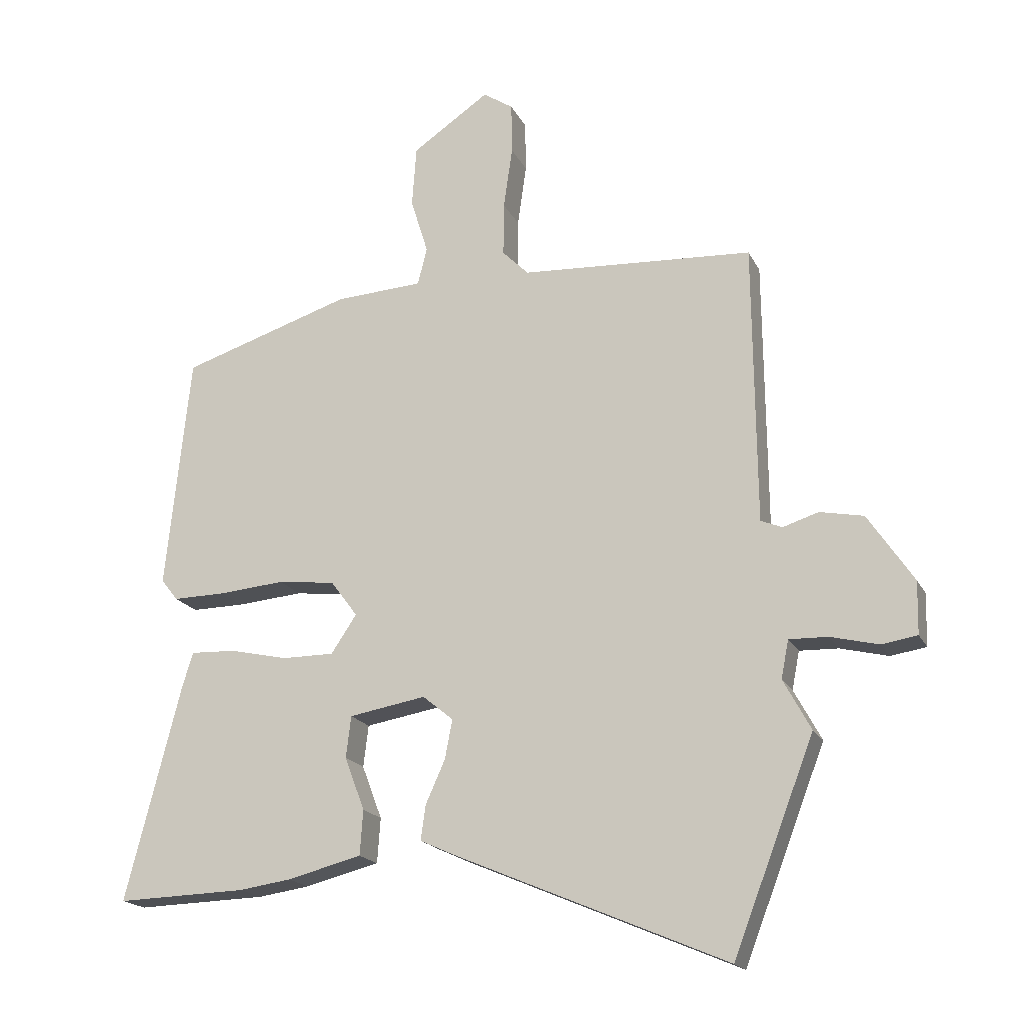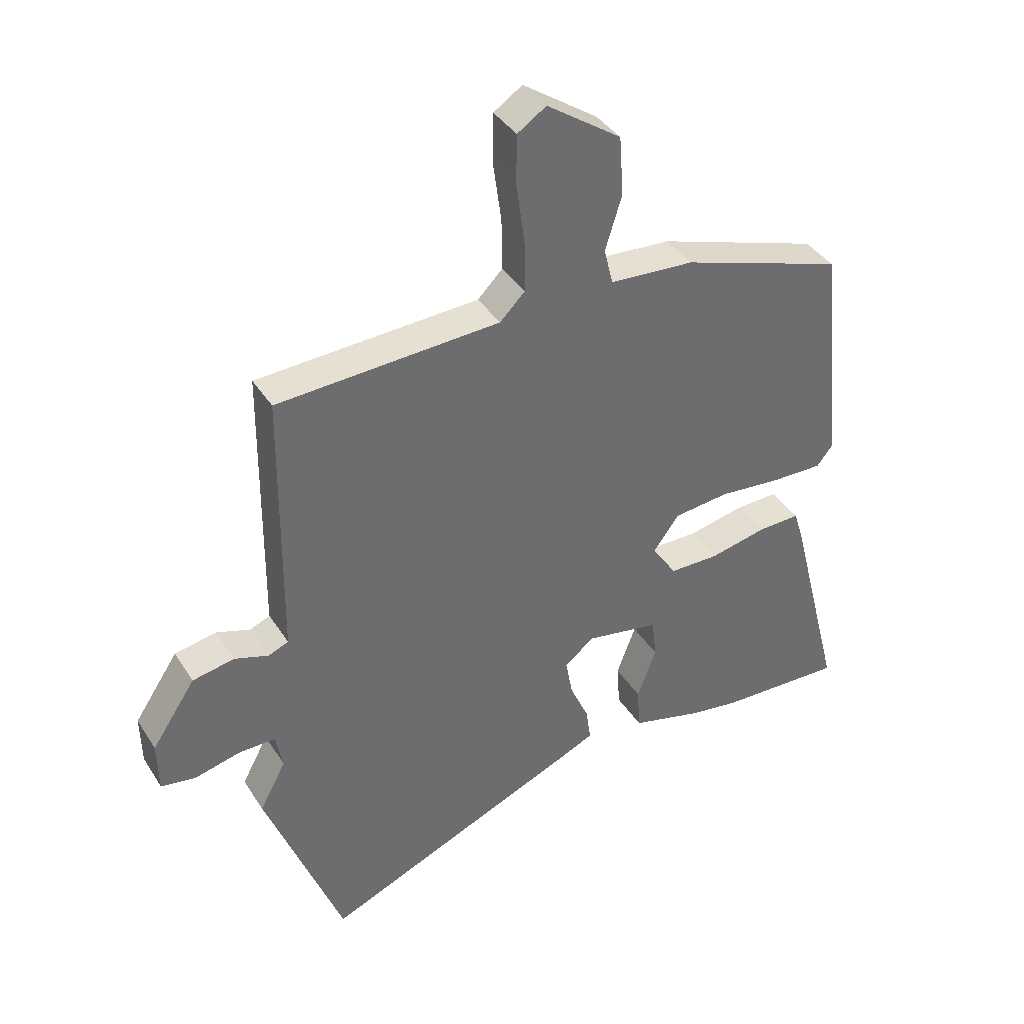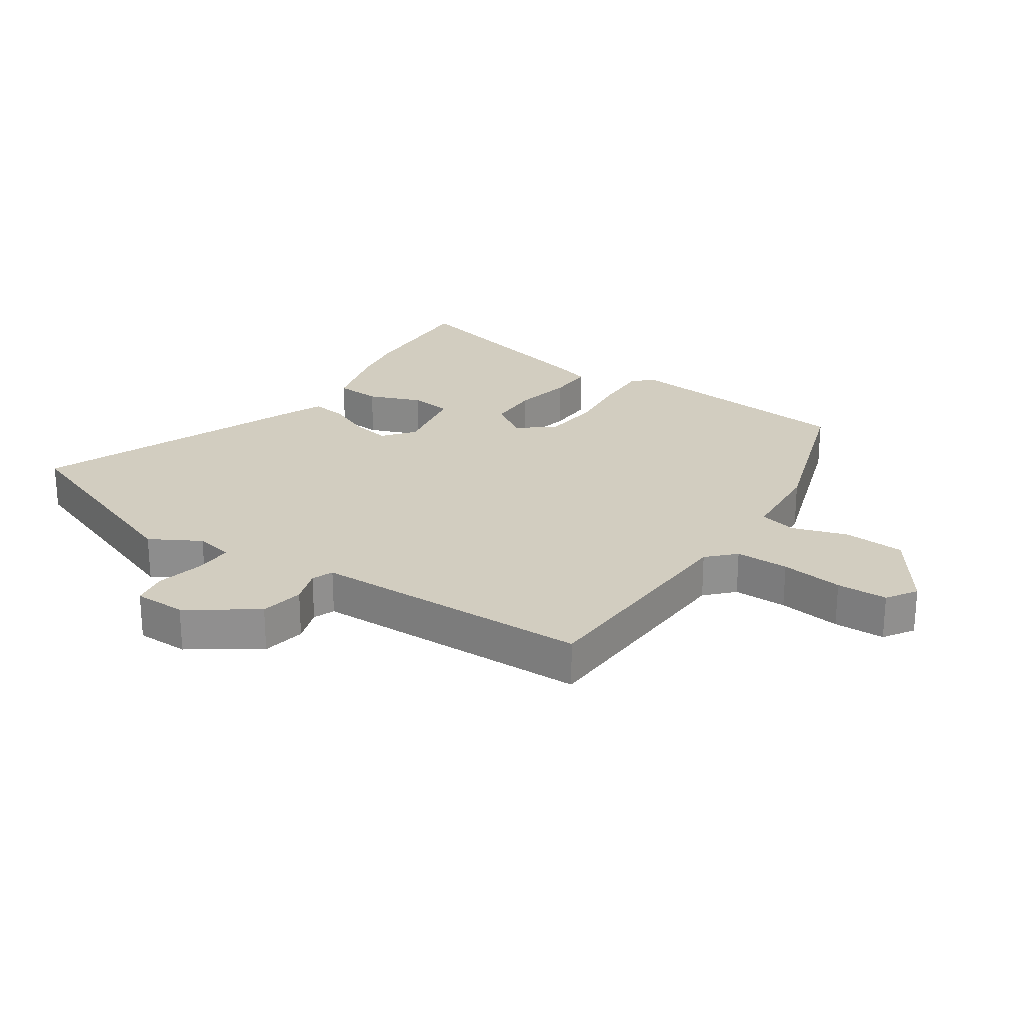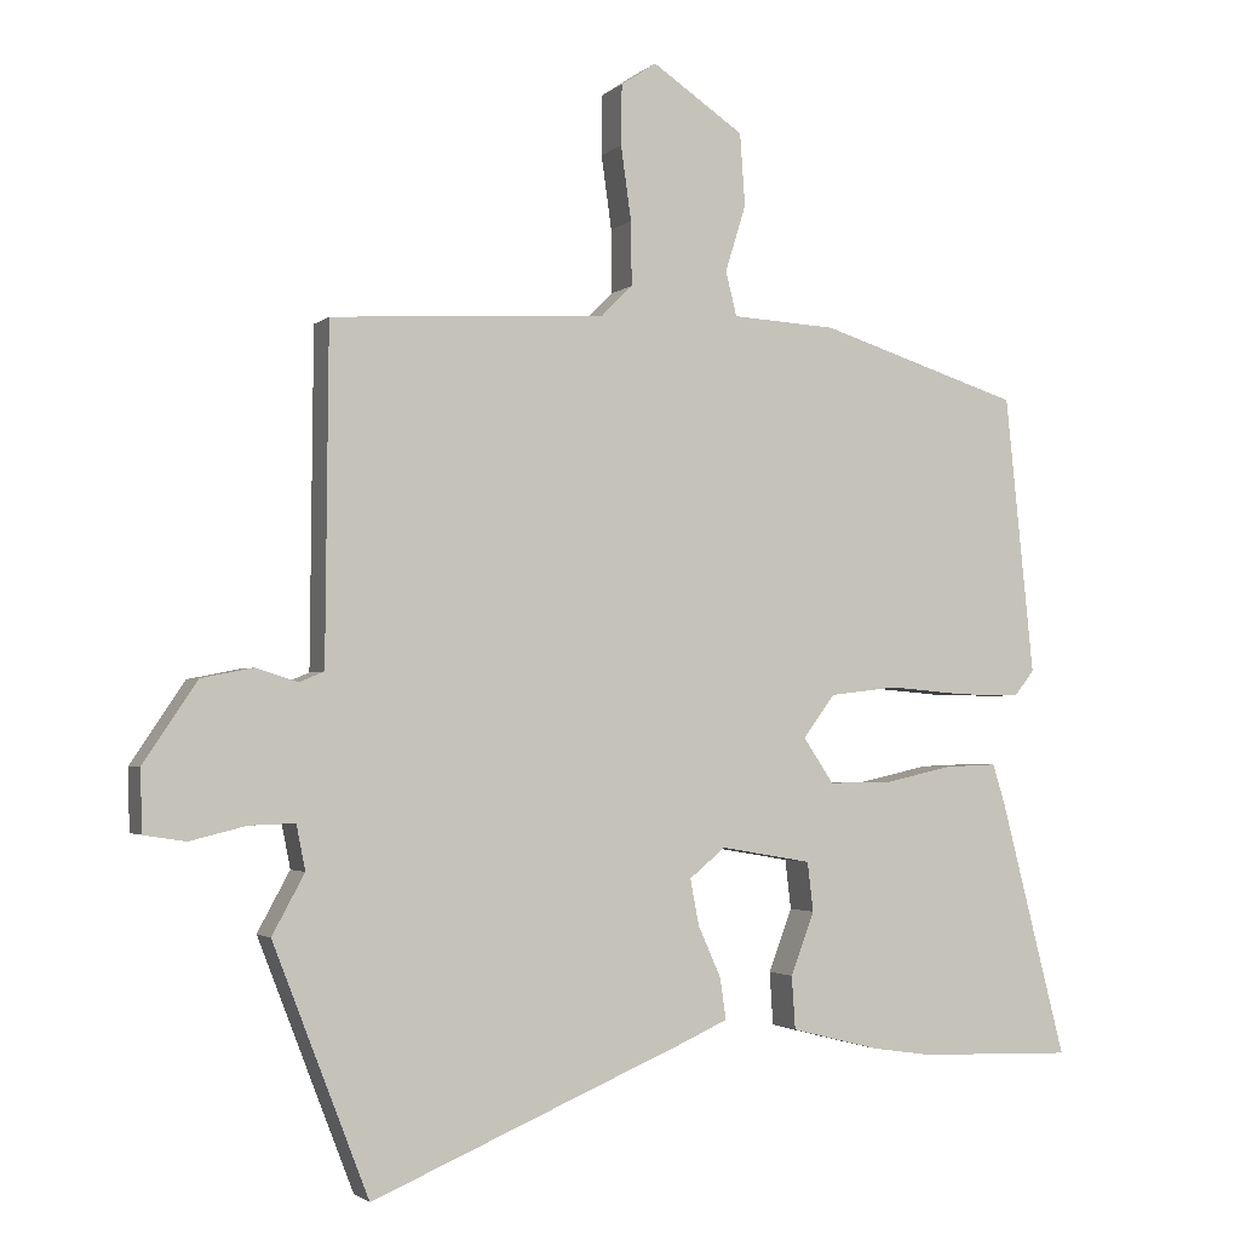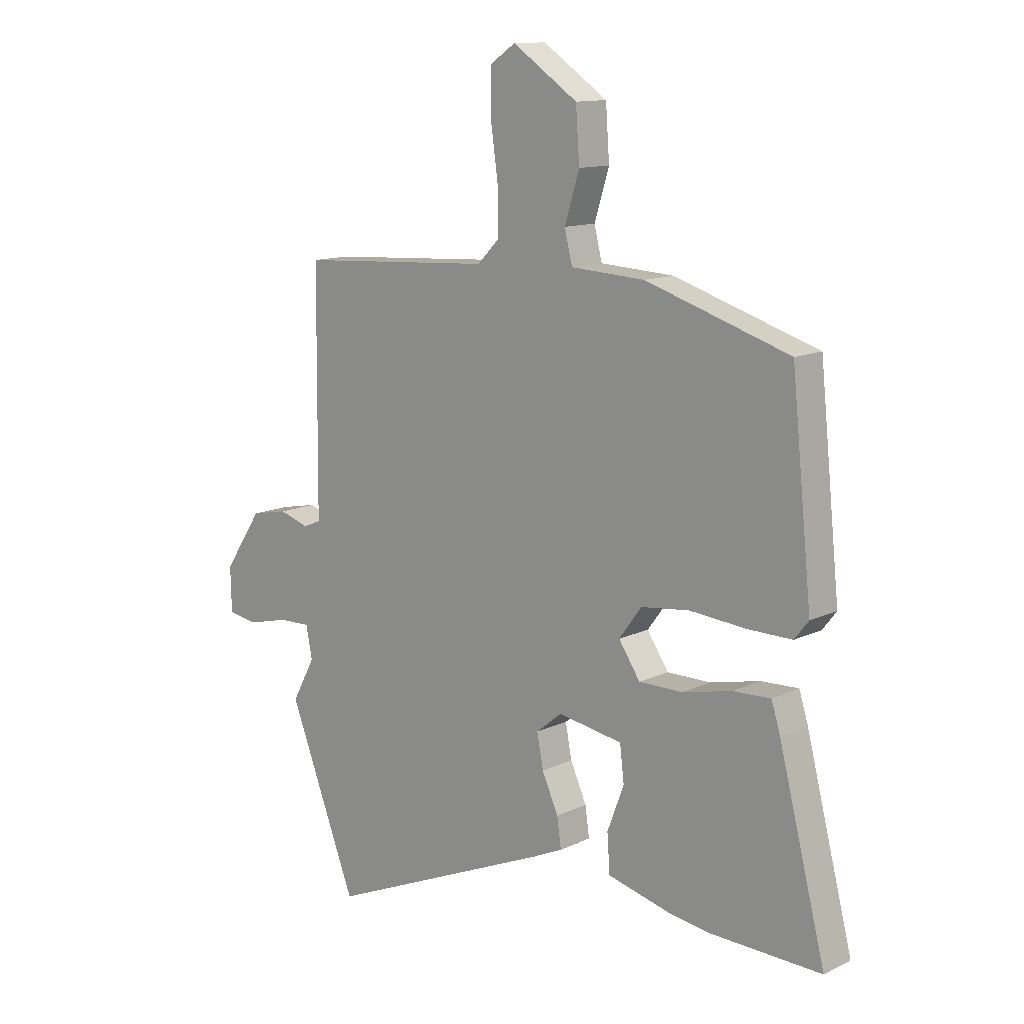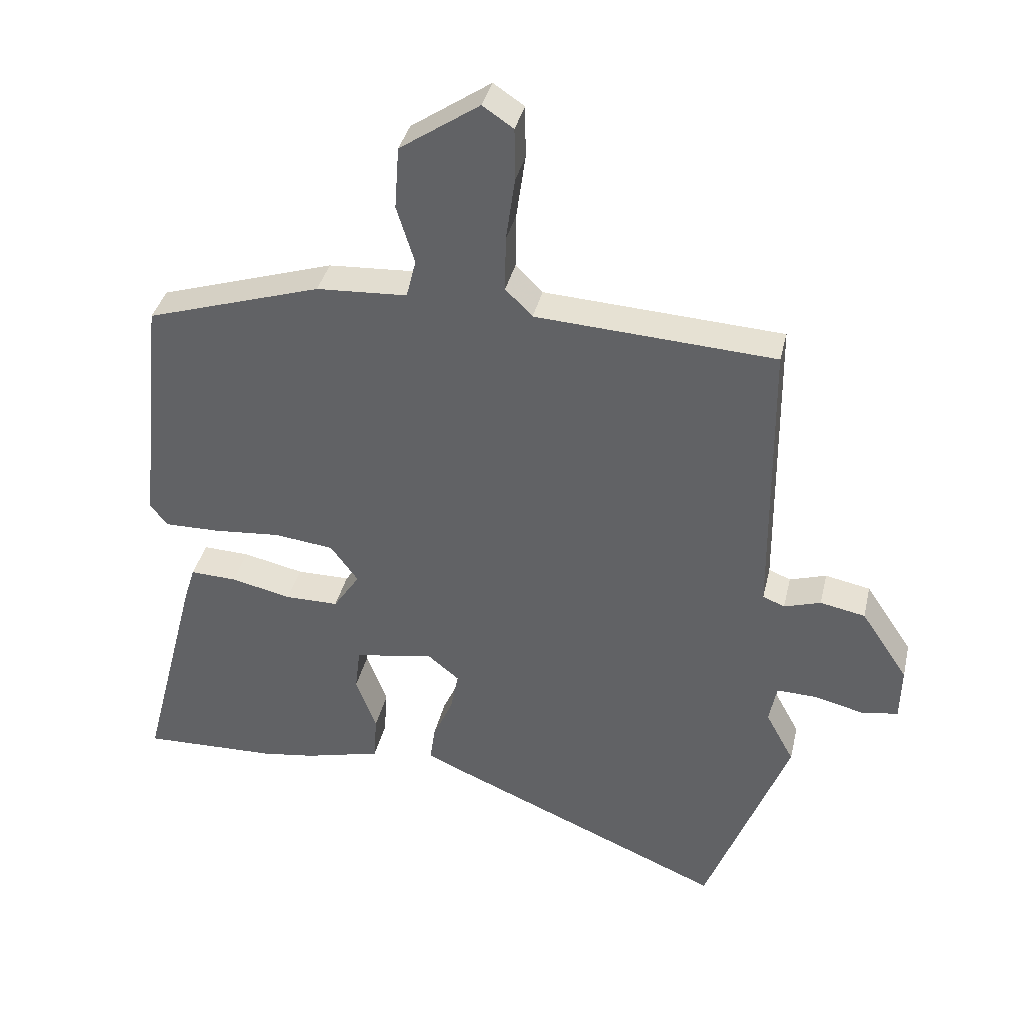
<metadata>
{"format":"obj","ext":"obj","renderer":"f3d","projection":"perspective","resolution":1024,"background":"white","views":[{"elev":-18.5,"azim":-160.2,"up":"+Z"},{"elev":38.4,"azim":-29.0,"up":"+Z"},{"elev":24.7,"azim":-56.8,"up":"+Y"},{"elev":-2.3,"azim":-22.1,"up":"+Z"},{"elev":12.5,"azim":42.1,"up":"+Z"},{"elev":37.3,"azim":-167.2,"up":"+Z"}]}
</metadata>
<code>
v -0.443 0.07 -0.648
v -0.573 0.07 -0.312
v -0.529 0.07 -0.231
v -0.541 0.07 -0.17
v -0.603 0.07 -0.172
v -0.68 0.07 -0.191
v -0.737 0.07 -0.182
v -0.739 0.07 -0.098
v -0.666 0.07 0.011
v -0.596 0.07 0.025
v -0.539 0.07 0.007
v -0.505 0.07 0.021
v -0.504 0.07 0.131
v -0.501 0.07 0.471
v -0.128 0.07 0.493
v -0.086 0.07 0.535
v -0.087 0.07 0.621
v -0.101 0.07 0.721
v -0.1 0.07 0.803
v -0.052 0.07 0.835
v 0.072 0.07 0.751
v 0.079 0.07 0.653
v 0.051 0.07 0.563
v 0.066 0.07 0.503
v 0.207 0.07 0.495
v 0.48 0.07 0.408
v 0.519 0.07 0.03
v 0.492 0.07 -0.004
v 0.407 0.07 -0.003
v 0.301 0.07 0.006
v 0.209 0.07 -0.005
v 0.166 0.07 -0.063
v 0.207 0.07 -0.124
v 0.29 0.07 -0.124
v 0.384 0.07 -0.103
v 0.456 0.07 -0.1
v 0.473 0.07 -0.155
v 0.562 0.07 -0.502
v 0.353 0.07 -0.496
v 0.27 0.07 -0.484
v 0.151 0.07 -0.454
v 0.146 0.07 -0.382
v 0.178 0.07 -0.297
v 0.17 0.07 -0.23
v 0.047 0.07 -0.209
v -0.002 0.07 -0.249
v 0.01 0.07 -0.312
v 0.041 0.07 -0.381
v 0.049 0.07 -0.437
v -0.008 0.07 -0.463
v -0.443 0 -0.648
v -0.573 0 -0.312
v -0.529 0 -0.231
v -0.541 0 -0.17
v -0.603 0 -0.172
v -0.68 0 -0.191
v -0.737 0 -0.182
v -0.739 0 -0.098
v -0.666 0 0.011
v -0.596 0 0.025
v -0.539 0 0.007
v -0.505 0 0.021
v -0.504 0 0.131
v -0.501 0 0.471
v -0.128 0 0.493
v -0.086 0 0.535
v -0.087 0 0.621
v -0.101 0 0.721
v -0.1 0 0.803
v -0.052 0 0.835
v 0.072 0 0.751
v 0.079 0 0.653
v 0.051 0 0.563
v 0.066 0 0.503
v 0.207 0 0.495
v 0.48 0 0.408
v 0.519 0 0.03
v 0.492 0 -0.004
v 0.407 0 -0.003
v 0.301 0 0.006
v 0.209 0 -0.005
v 0.166 0 -0.063
v 0.207 0 -0.124
v 0.29 0 -0.124
v 0.384 0 -0.103
v 0.456 0 -0.1
v 0.473 0 -0.155
v 0.562 0 -0.502
v 0.353 0 -0.496
v 0.27 0 -0.484
v 0.151 0 -0.454
v 0.146 0 -0.382
v 0.178 0 -0.297
v 0.17 0 -0.23
v 0.047 0 -0.209
v -0.002 0 -0.249
v 0.01 0 -0.312
v 0.041 0 -0.381
v 0.049 0 -0.437
v -0.008 0 -0.463
f 47 48 49 50
f 46 47 50 1
f 40 41 42 43
f 40 43 44
f 39 40 44
f 38 39 44
f 37 38 44
f 34 35 36 37
f 33 34 37 44
f 32 33 44 45
f 27 28 29 30
f 25 26 27 30
f 24 25 30 31
f 20 21 22 23
f 20 23 24
f 17 18 19 20
f 16 17 20 24
f 15 16 24 31
f 13 14 15 31
f 8 9 10 11
f 8 11 12
f 5 6 7 8
f 4 5 8 12
f 3 4 12
f 46 1 2 3
f 46 3 12
f 31 32 45 46
f 12 13 31 46
f 100 99 98 97
f 51 100 97 96
f 93 92 91 90
f 94 93 90
f 94 90 89
f 94 89 88
f 94 88 87
f 87 86 85 84
f 94 87 84 83
f 95 94 83 82
f 80 79 78 77
f 80 77 76 75
f 81 80 75 74
f 73 72 71 70
f 74 73 70
f 70 69 68 67
f 74 70 67 66
f 81 74 66 65
f 81 65 64 63
f 61 60 59 58
f 62 61 58
f 58 57 56 55
f 62 58 55 54
f 62 54 53
f 53 52 51 96
f 62 53 96
f 96 95 82 81
f 96 81 63 62
f 1 51 52 2
f 2 52 53 3
f 3 53 54 4
f 4 54 55 5
f 5 55 56 6
f 6 56 57 7
f 7 57 58 8
f 8 58 59 9
f 9 59 60 10
f 10 60 61 11
f 11 61 62 12
f 12 62 63 13
f 13 63 64 14
f 14 64 65 15
f 15 65 66 16
f 16 66 67 17
f 17 67 68 18
f 18 68 69 19
f 19 69 70 20
f 20 70 71 21
f 21 71 72 22
f 22 72 73 23
f 23 73 74 24
f 24 74 75 25
f 25 75 76 26
f 26 76 77 27
f 27 77 78 28
f 28 78 79 29
f 29 79 80 30
f 30 80 81 31
f 31 81 82 32
f 32 82 83 33
f 33 83 84 34
f 34 84 85 35
f 35 85 86 36
f 36 86 87 37
f 37 87 88 38
f 38 88 89 39
f 39 89 90 40
f 40 90 91 41
f 41 91 92 42
f 42 92 93 43
f 43 93 94 44
f 44 94 95 45
f 45 95 96 46
f 46 96 97 47
f 47 97 98 48
f 48 98 99 49
f 49 99 100 50
f 50 100 51 1

</code>
